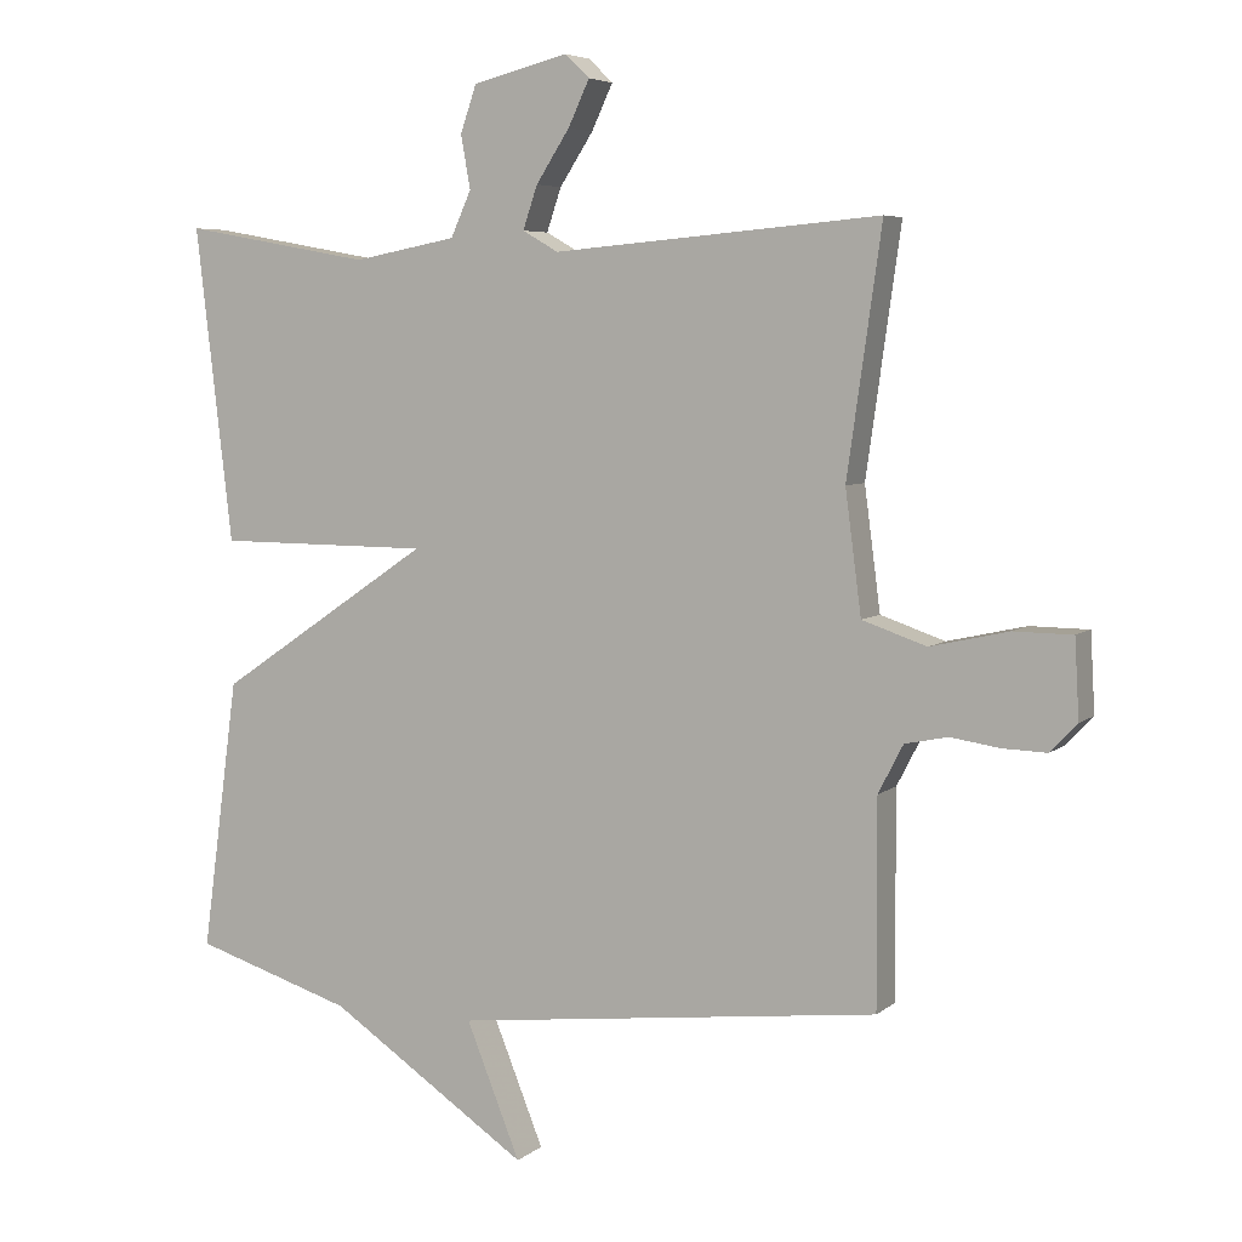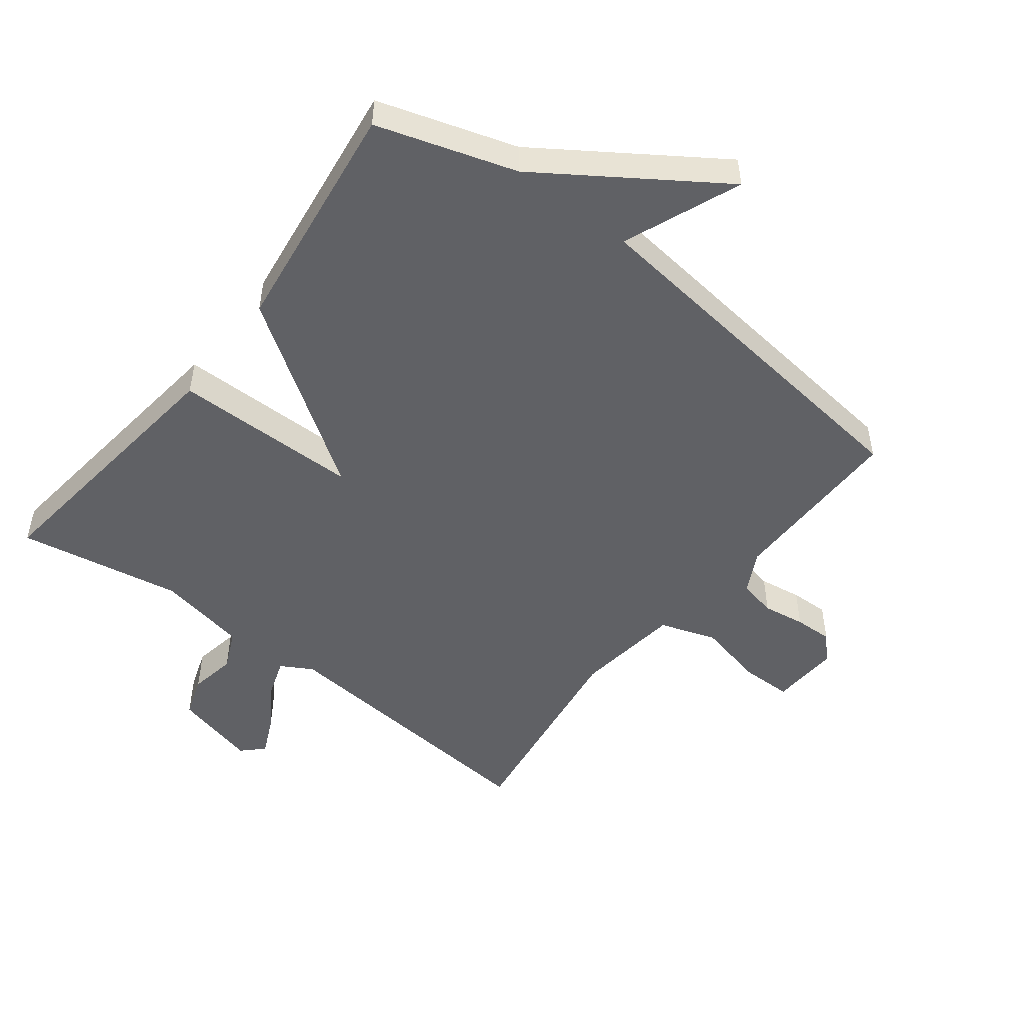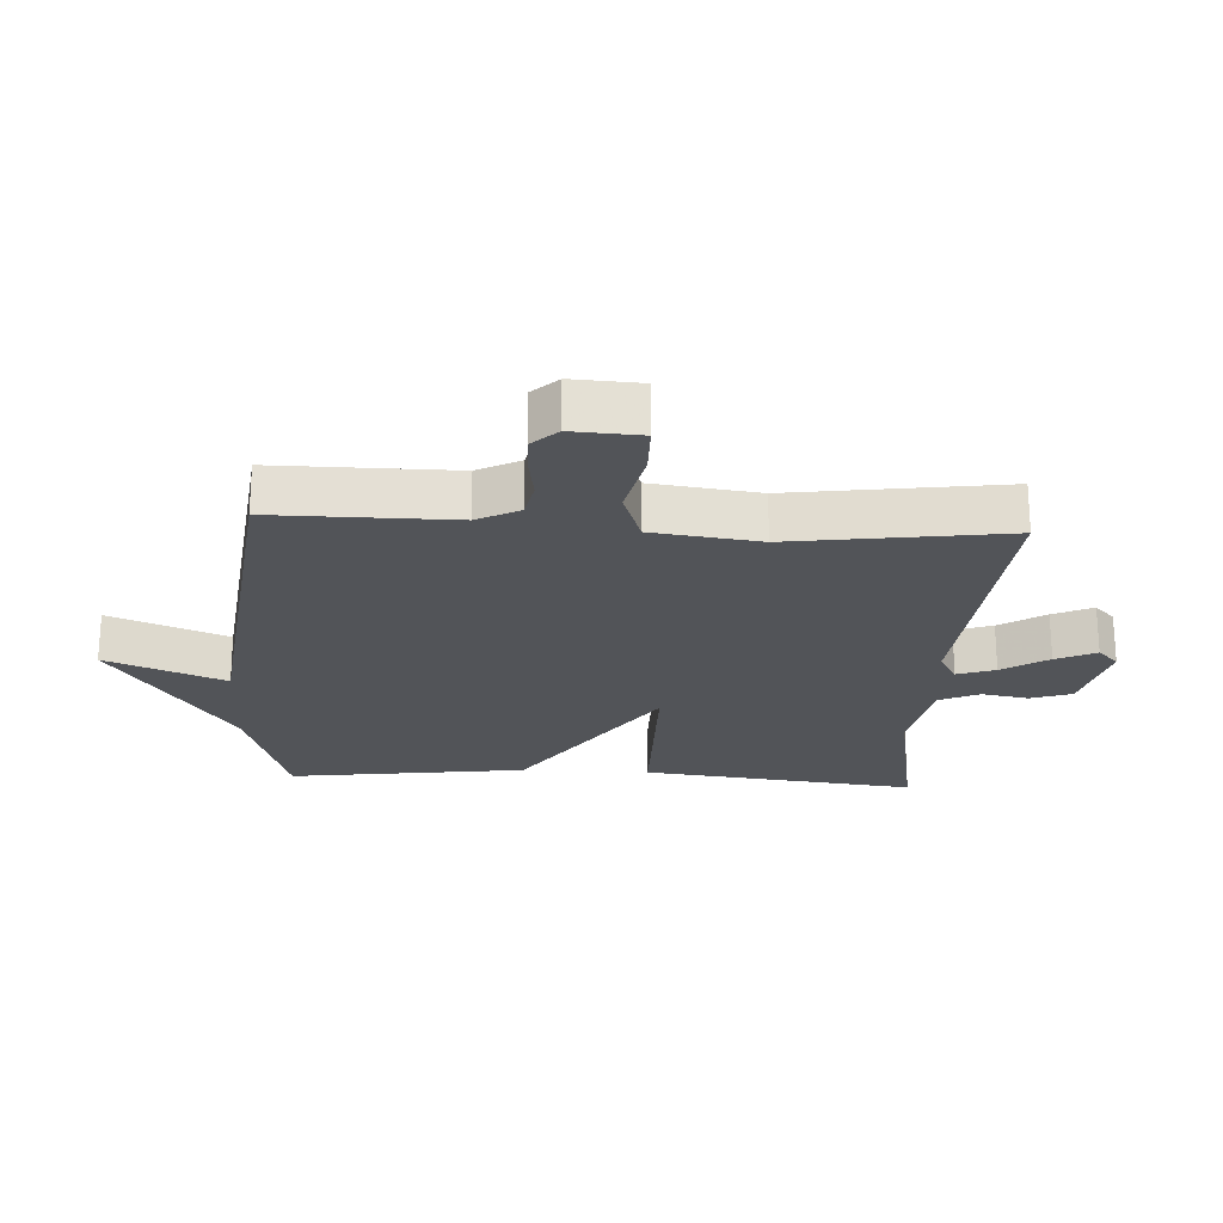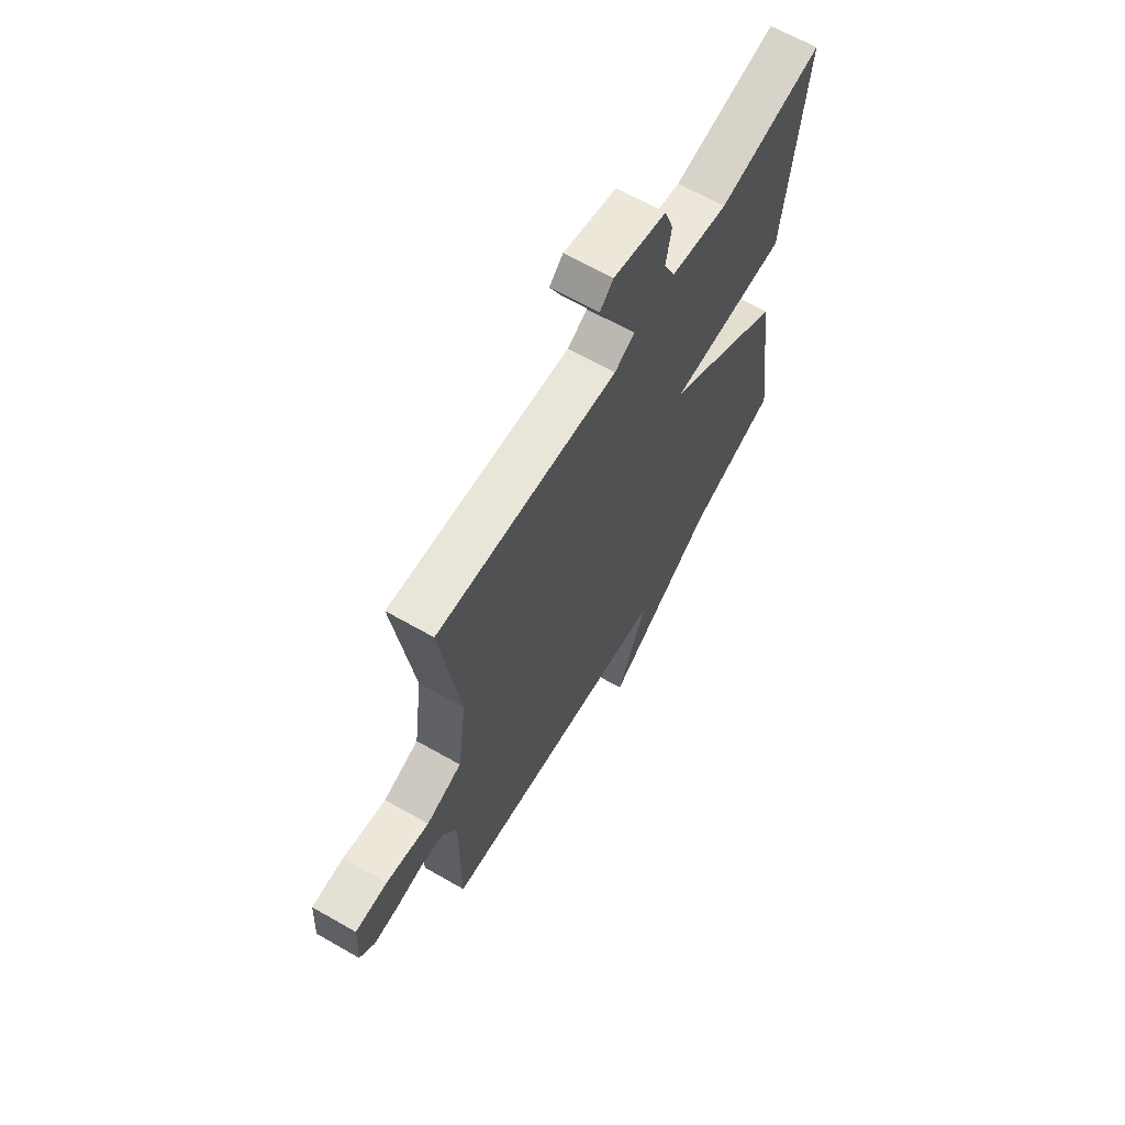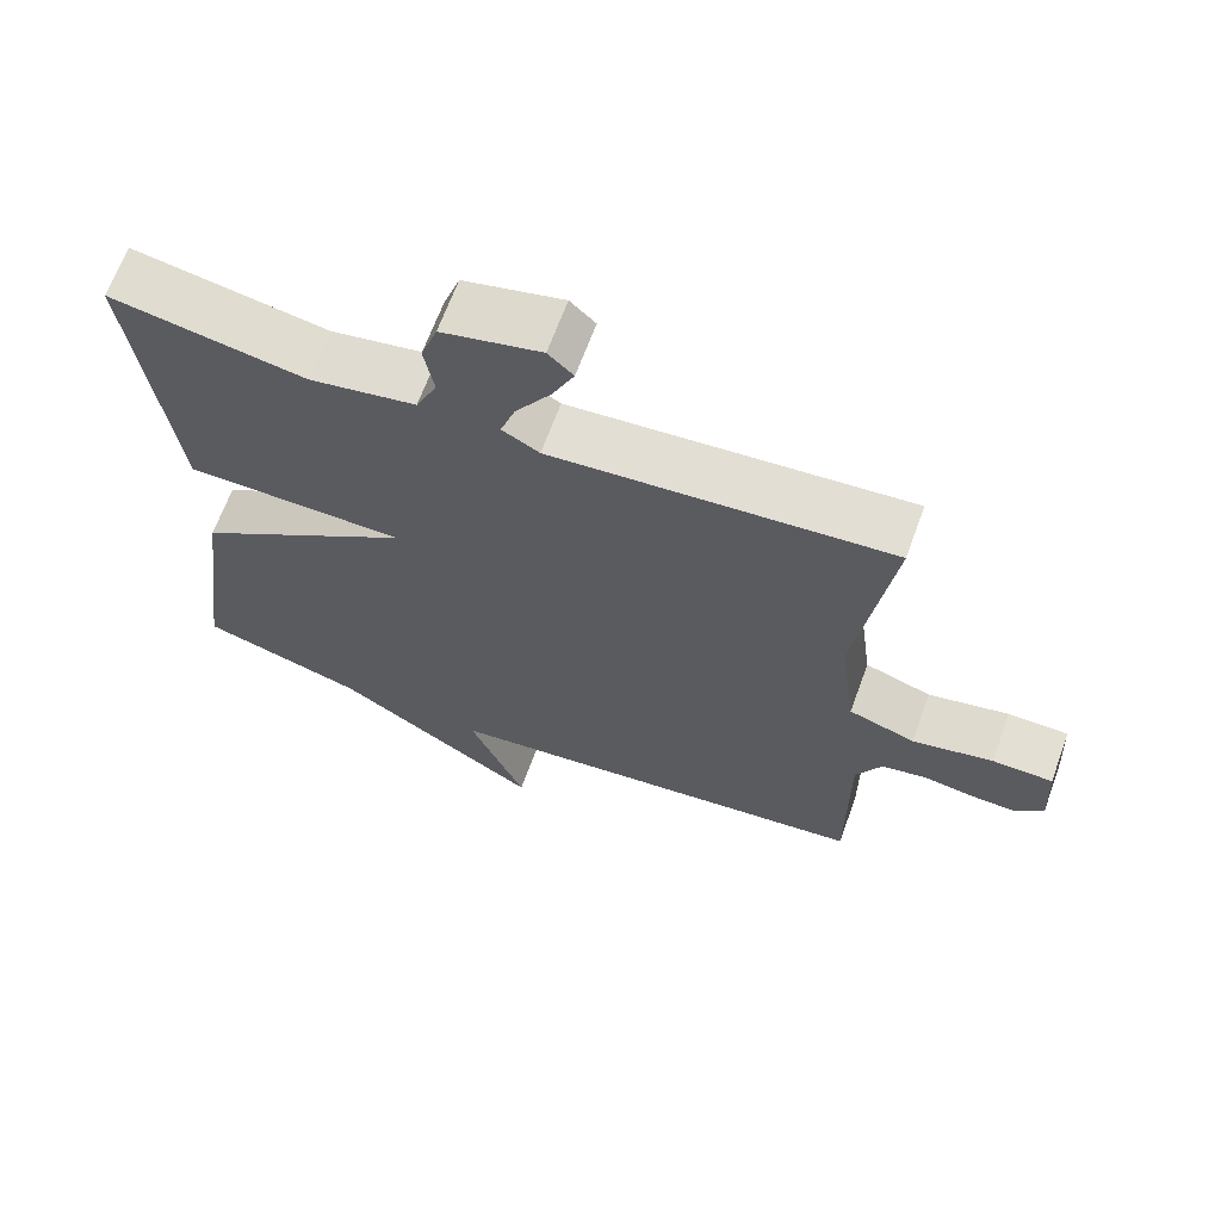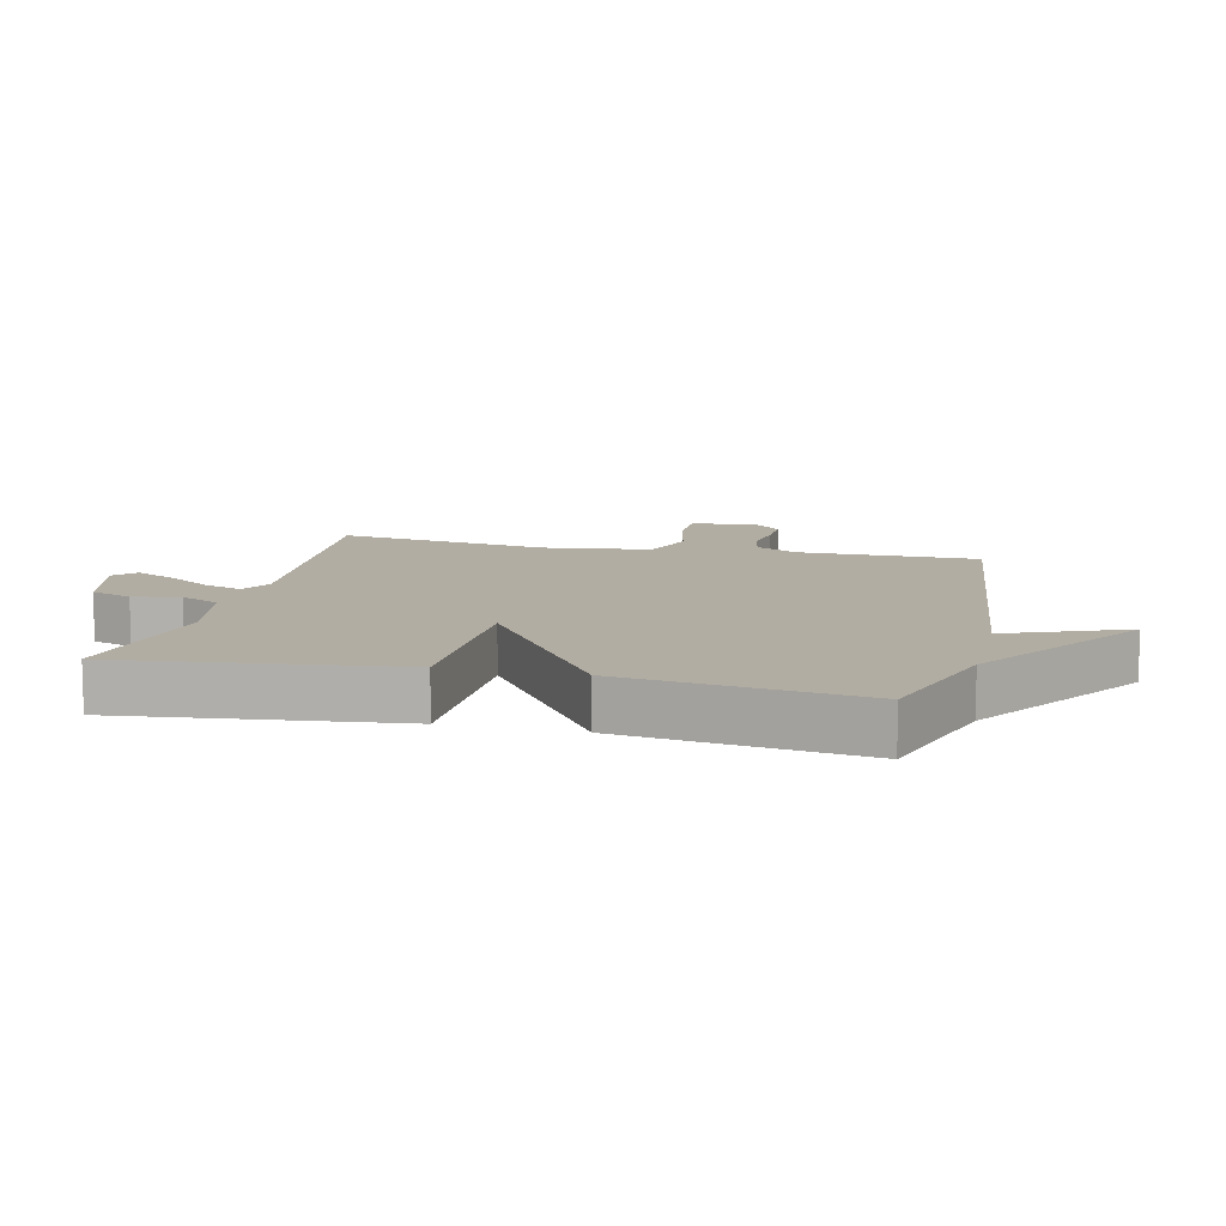
<metadata>
{"format":"obj","ext":"obj","renderer":"f3d","projection":"perspective","resolution":1024,"background":"white","views":[{"elev":5.7,"azim":-155.0,"up":"+Z"},{"elev":-49.9,"azim":142.3,"up":"+Y"},{"elev":-22.9,"azim":-93.2,"up":"+Y"},{"elev":65.2,"azim":-60.1,"up":"+Z"},{"elev":66.5,"azim":-159.9,"up":"+Z"},{"elev":10.6,"azim":103.2,"up":"+Y"}]}
</metadata>
<code>
v -0.5 0.07 0.5
v -0.053 0.07 0.461
v -0.004 0.07 0.489
v -0.024 0.07 0.548
v -0.07 0.07 0.619
v -0.099 0.07 0.681
v -0.066 0.07 0.713
v 0.065 0.07 0.68
v 0.087 0.07 0.616
v 0.074 0.07 0.543
v 0.102 0.07 0.481
v 0.243 0.07 0.454
v 0.5 0.07 0.5
v 0.45 0.07 0.071
v 0.158 0.07 0.069
v 0.45 0.07 -0.129
v 0.5 0.07 -0.5
v 0.283 0.07 -0.568
v 0.009 0.07 -0.752
v 0.083 0.07 -0.568
v -0.5 0.07 -0.5
v -0.499 0.07 -0.219
v -0.533 0.07 -0.153
v -0.592 0.07 -0.141
v -0.659 0.07 -0.151
v -0.719 0.07 -0.153
v -0.756 0.07 -0.114
v -0.75 0.07 -0.007
v -0.67 0.07 -0.006
v -0.563 0.07 -0.03
v -0.475 0.07 0
v -0.453 0.07 0.167
v -0.5 0 0.5
v -0.053 0 0.461
v -0.004 0 0.489
v -0.024 0 0.548
v -0.07 0 0.619
v -0.099 0 0.681
v -0.066 0 0.713
v 0.065 0 0.68
v 0.087 0 0.616
v 0.074 0 0.543
v 0.102 0 0.481
v 0.243 0 0.454
v 0.5 0 0.5
v 0.45 0 0.071
v 0.158 0 0.069
v 0.45 0 -0.129
v 0.5 0 -0.5
v 0.283 0 -0.568
v 0.009 0 -0.752
v 0.083 0 -0.568
v -0.5 0 -0.5
v -0.499 0 -0.219
v -0.533 0 -0.153
v -0.592 0 -0.141
v -0.659 0 -0.151
v -0.719 0 -0.153
v -0.756 0 -0.114
v -0.75 0 -0.007
v -0.67 0 -0.006
v -0.563 0 -0.03
v -0.475 0 0
v -0.453 0 0.167
f 28 29 30
f 27 28 30
f 26 27 30
f 25 26 30
f 24 25 30
f 23 24 30 31
f 22 23 31
f 22 31 32
f 21 22 32
f 20 21 32
f 18 19 20
f 20 32 1
f 18 20 1
f 17 18 1
f 16 17 1
f 15 16 1
f 12 13 14 15
f 8 9 10
f 7 8 10
f 6 7 10
f 5 6 10
f 4 5 10
f 3 4 10 11
f 11 12 15
f 3 11 15
f 2 3 15
f 1 2 15
f 62 61 60
f 62 60 59
f 62 59 58
f 62 58 57
f 62 57 56
f 63 62 56 55
f 63 55 54
f 64 63 54
f 64 54 53
f 64 53 52
f 52 51 50
f 33 64 52
f 33 52 50
f 33 50 49
f 33 49 48
f 33 48 47
f 47 46 45 44
f 42 41 40
f 42 40 39
f 42 39 38
f 42 38 37
f 42 37 36
f 43 42 36 35
f 47 44 43
f 47 43 35
f 47 35 34
f 47 34 33
f 1 33 34 2
f 2 34 35 3
f 3 35 36 4
f 4 36 37 5
f 5 37 38 6
f 6 38 39 7
f 7 39 40 8
f 8 40 41 9
f 9 41 42 10
f 10 42 43 11
f 11 43 44 12
f 12 44 45 13
f 13 45 46 14
f 14 46 47 15
f 15 47 48 16
f 16 48 49 17
f 17 49 50 18
f 18 50 51 19
f 19 51 52 20
f 20 52 53 21
f 21 53 54 22
f 22 54 55 23
f 23 55 56 24
f 24 56 57 25
f 25 57 58 26
f 26 58 59 27
f 27 59 60 28
f 28 60 61 29
f 29 61 62 30
f 30 62 63 31
f 31 63 64 32
f 32 64 33 1

</code>
